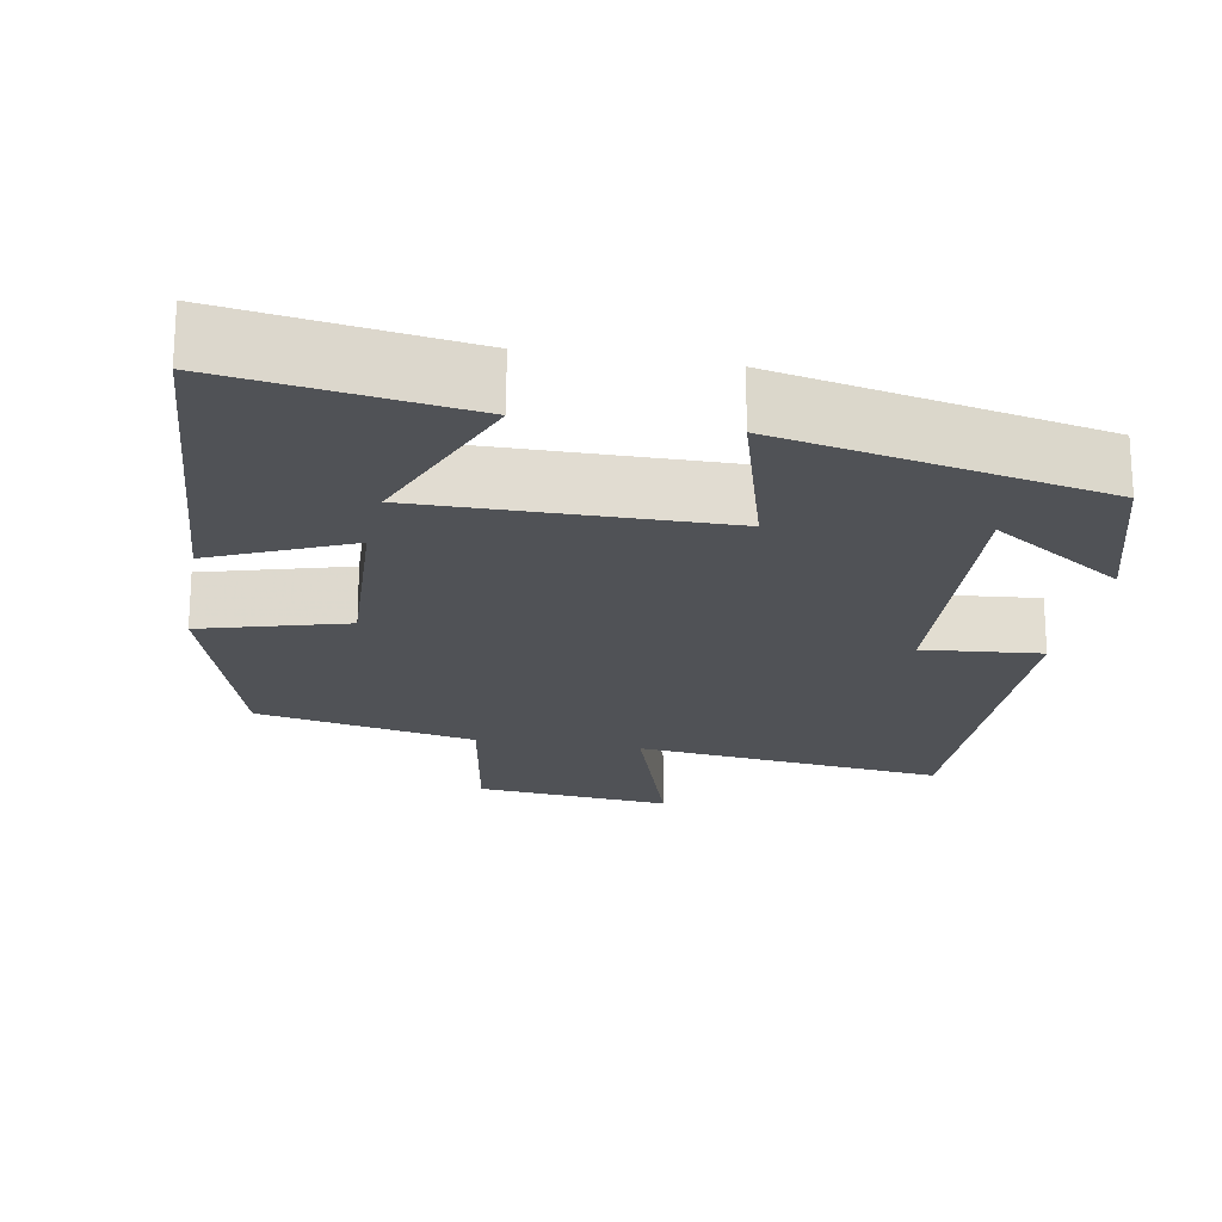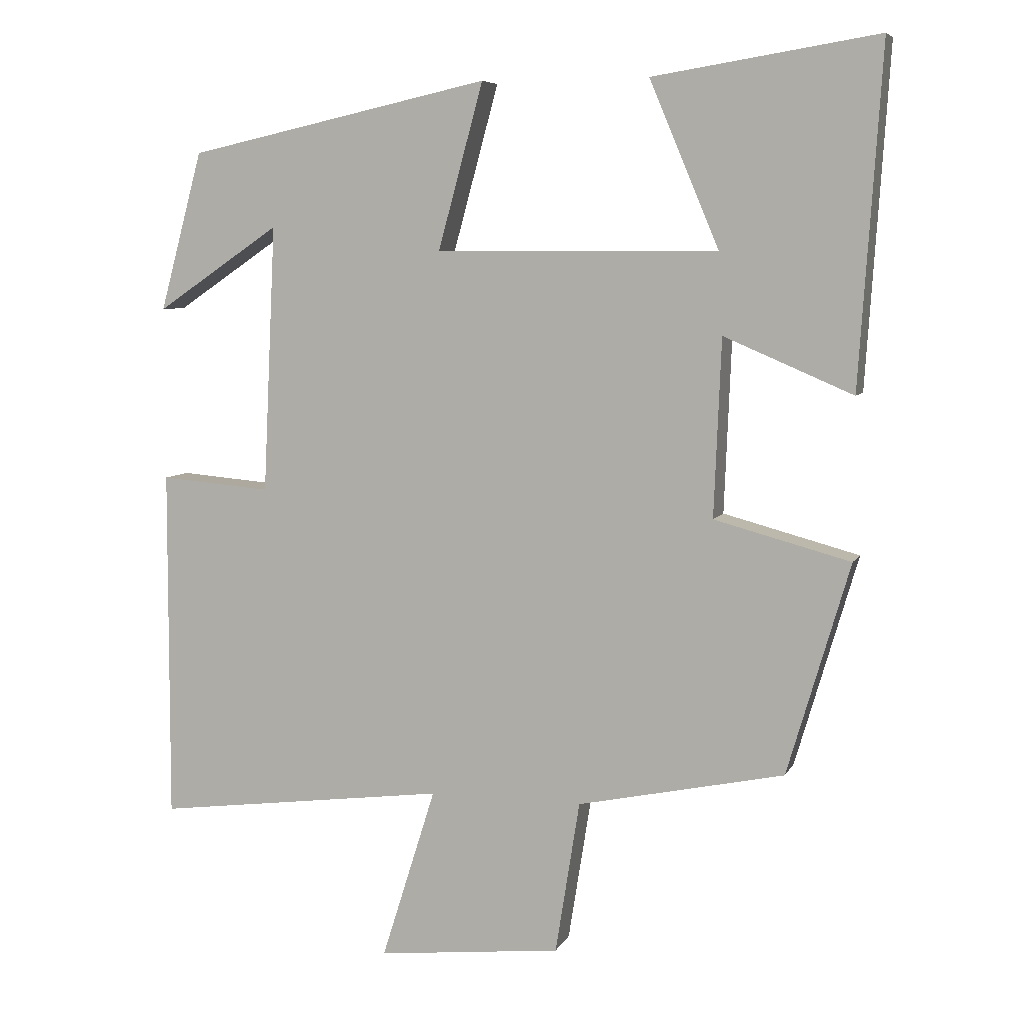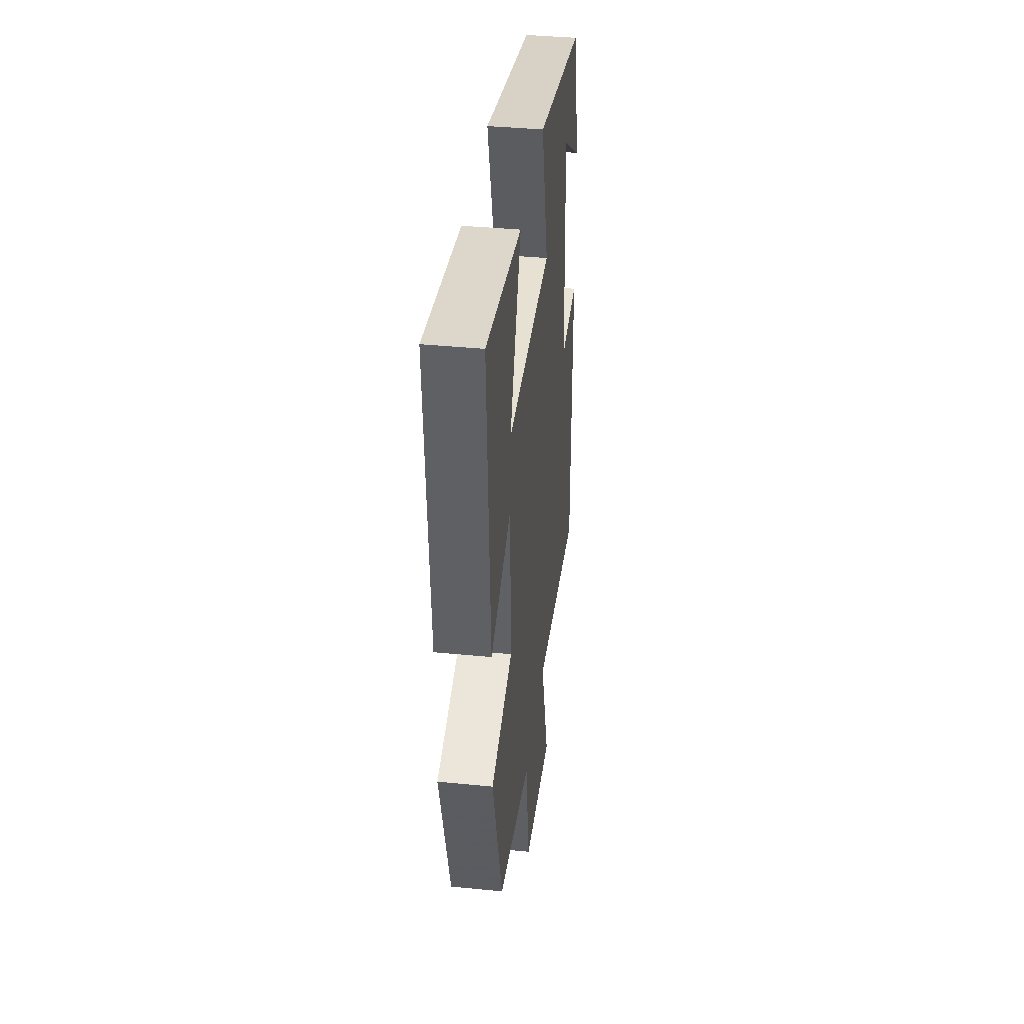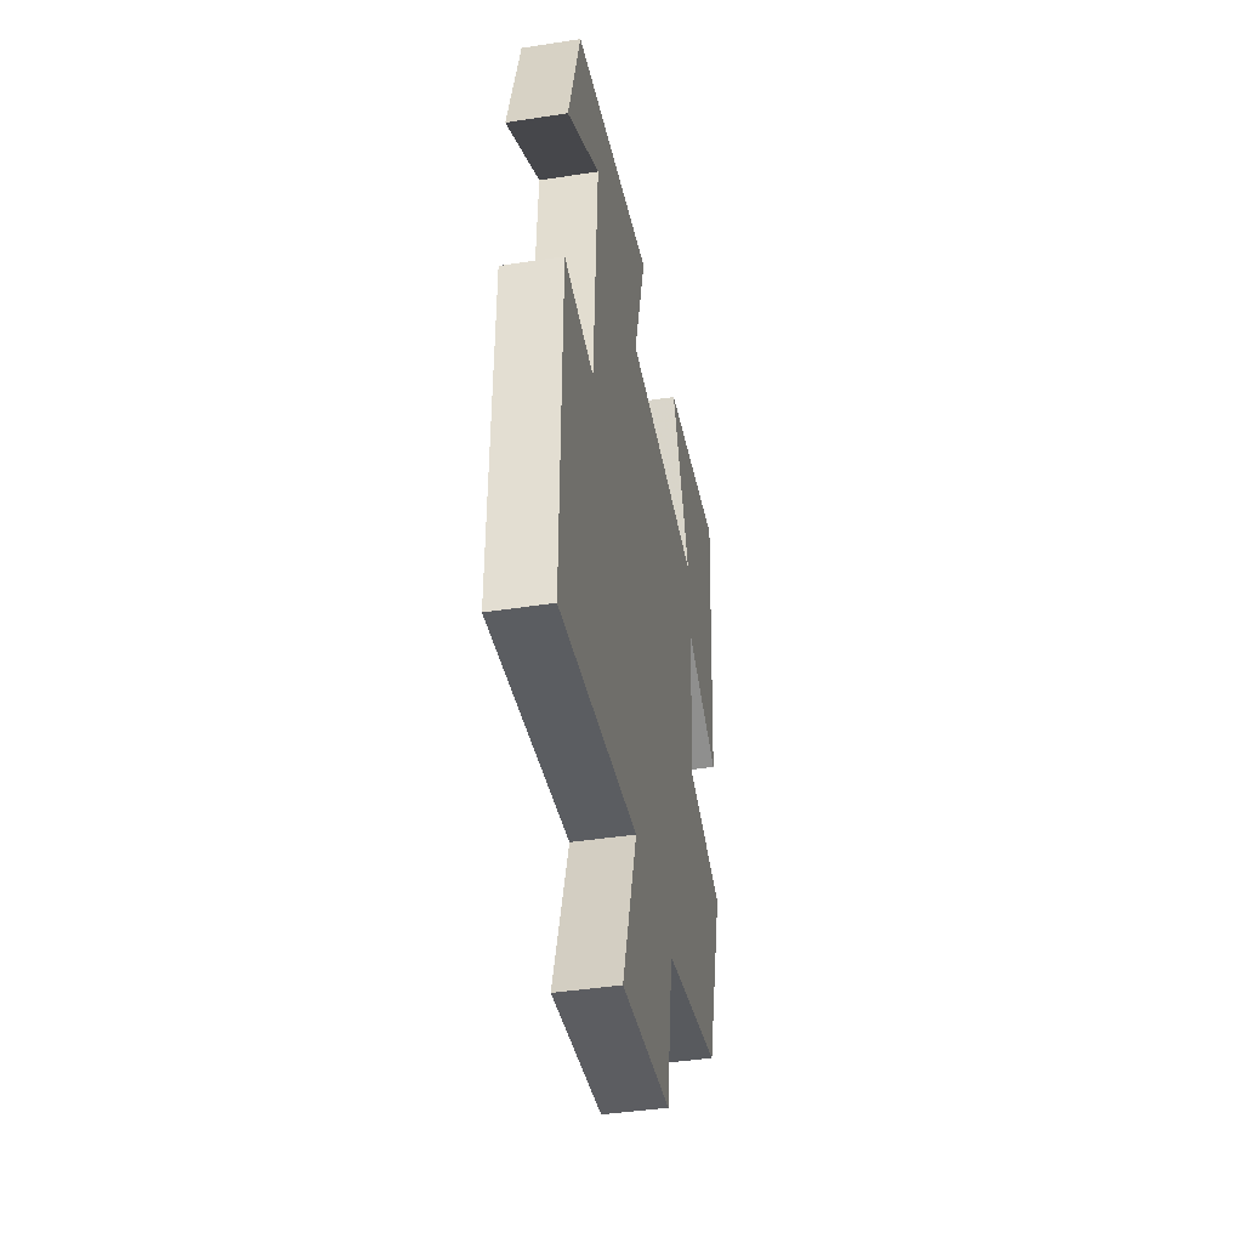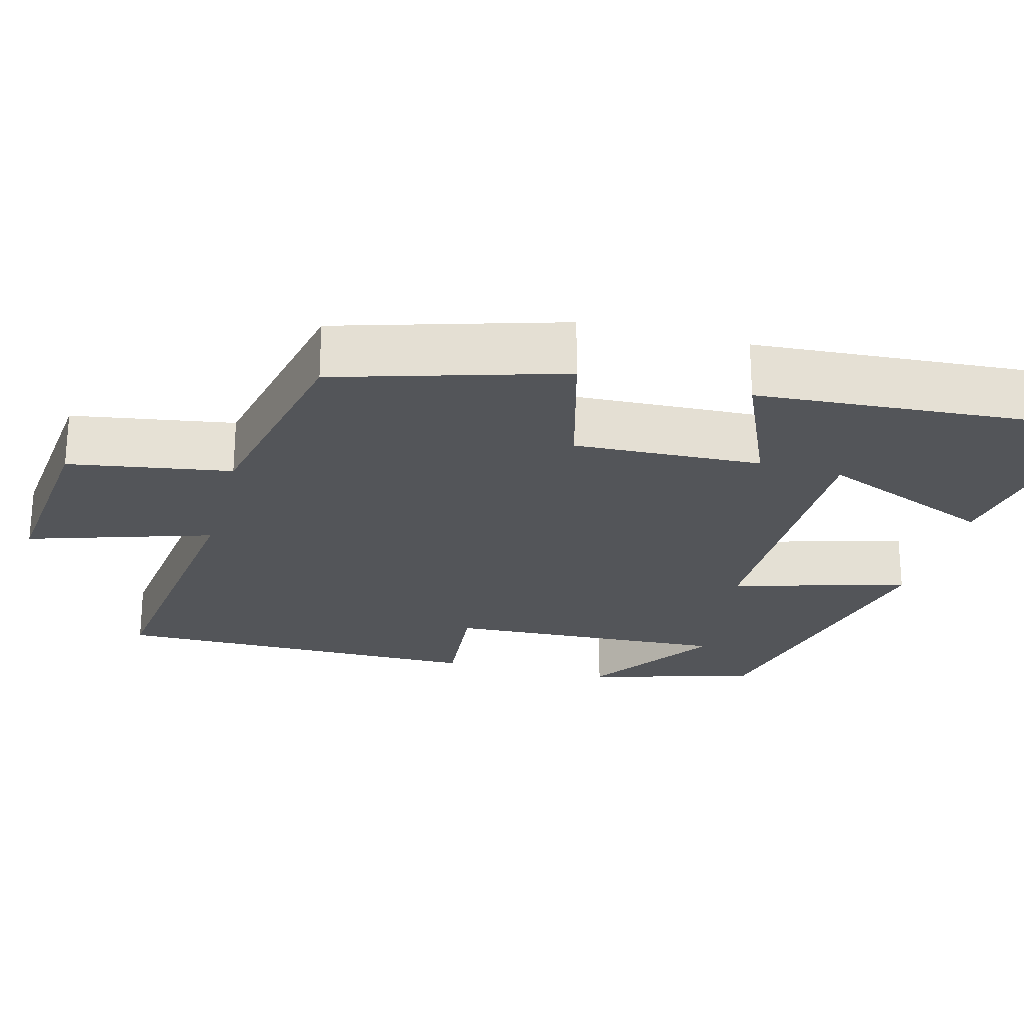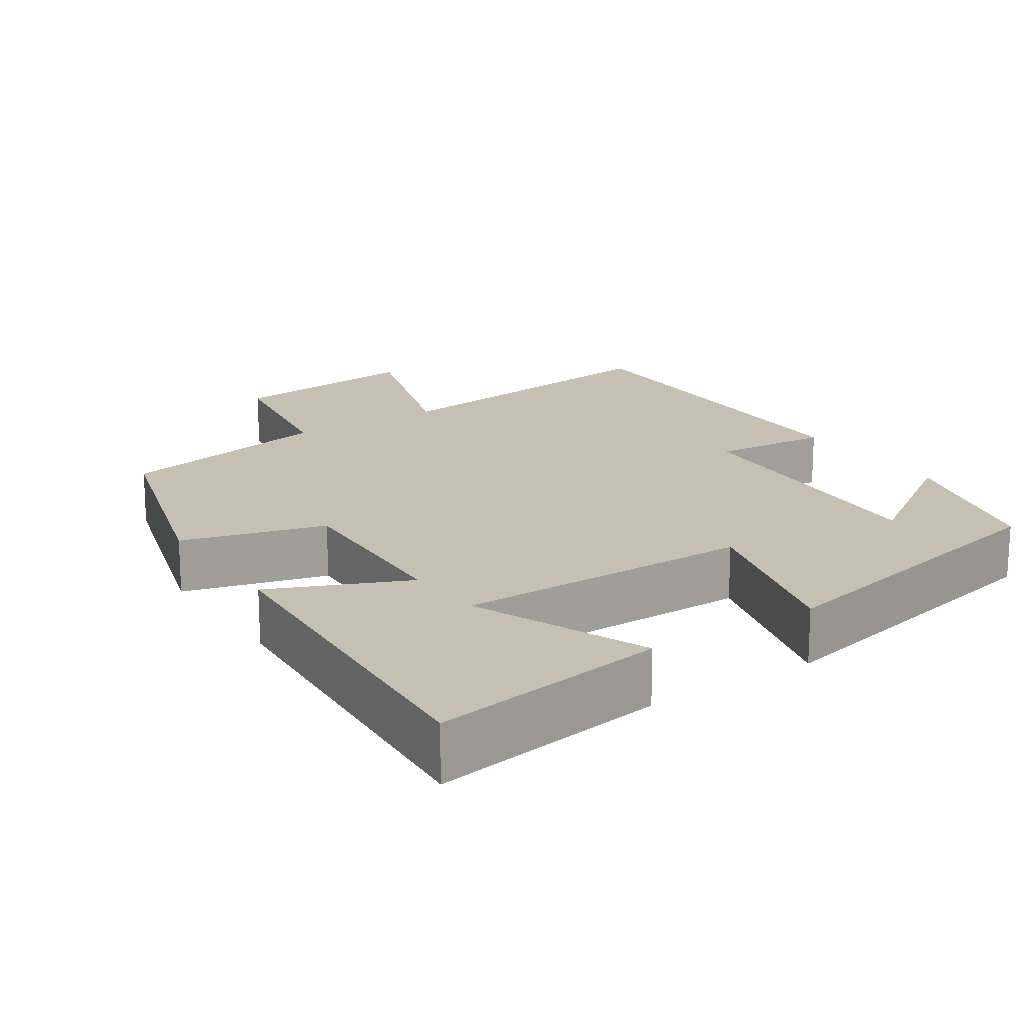
<metadata>
{"format":"obj","ext":"obj","renderer":"f3d","projection":"perspective","resolution":1024,"background":"white","views":[{"elev":-20.6,"azim":-9.6,"up":"+Y"},{"elev":6.7,"azim":-163.2,"up":"+Z"},{"elev":39.4,"azim":-83.0,"up":"+Z"},{"elev":-43.0,"azim":100.4,"up":"+Z"},{"elev":-24.2,"azim":-104.7,"up":"+Y"},{"elev":18.0,"azim":-33.4,"up":"+Y"}]}
</metadata>
<code>
v 0.44 0.07 0.407
v 0.5 0.07 0.185
v 0.327 0.07 0.302
v 0.345 0.07 -0.072
v 0.5 0.07 -0.059
v 0.501 0.07 -0.552
v 0.092 0.07 -0.5
v 0.168 0.07 -0.742
v -0.09 0.07 -0.714
v -0.124 0.07 -0.5
v -0.413 0.07 -0.439
v -0.5 0.07 -0.143
v -0.31 0.07 -0.092
v -0.32 0.07 0.156
v -0.5 0.07 0.079
v -0.531 0.07 0.55
v -0.217 0.07 0.5
v -0.314 0.07 0.269
v 0.08 0.07 0.269
v 0.017 0.07 0.5
v 0.44 0 0.407
v 0.5 0 0.185
v 0.327 0 0.302
v 0.345 0 -0.072
v 0.5 0 -0.059
v 0.501 0 -0.552
v 0.092 0 -0.5
v 0.168 0 -0.742
v -0.09 0 -0.714
v -0.124 0 -0.5
v -0.413 0 -0.439
v -0.5 0 -0.143
v -0.31 0 -0.092
v -0.32 0 0.156
v -0.5 0 0.079
v -0.531 0 0.55
v -0.217 0 0.5
v -0.314 0 0.269
v 0.08 0 0.269
v 0.017 0 0.5
f 19 20 1
f 15 16 17 18
f 14 15 18
f 13 14 18 19
f 10 11 12 13
f 10 13 19
f 7 8 9 10
f 7 10 19
f 4 5 6 7
f 3 4 7 19
f 1 2 3
f 1 3 19
f 21 40 39
f 38 37 36 35
f 38 35 34
f 39 38 34 33
f 33 32 31 30
f 39 33 30
f 30 29 28 27
f 39 30 27
f 27 26 25 24
f 39 27 24 23
f 23 22 21
f 39 23 21
f 1 21 22 2
f 2 22 23 3
f 3 23 24 4
f 4 24 25 5
f 5 25 26 6
f 6 26 27 7
f 7 27 28 8
f 8 28 29 9
f 9 29 30 10
f 10 30 31 11
f 11 31 32 12
f 12 32 33 13
f 13 33 34 14
f 14 34 35 15
f 15 35 36 16
f 16 36 37 17
f 17 37 38 18
f 18 38 39 19
f 19 39 40 20
f 20 40 21 1

</code>
